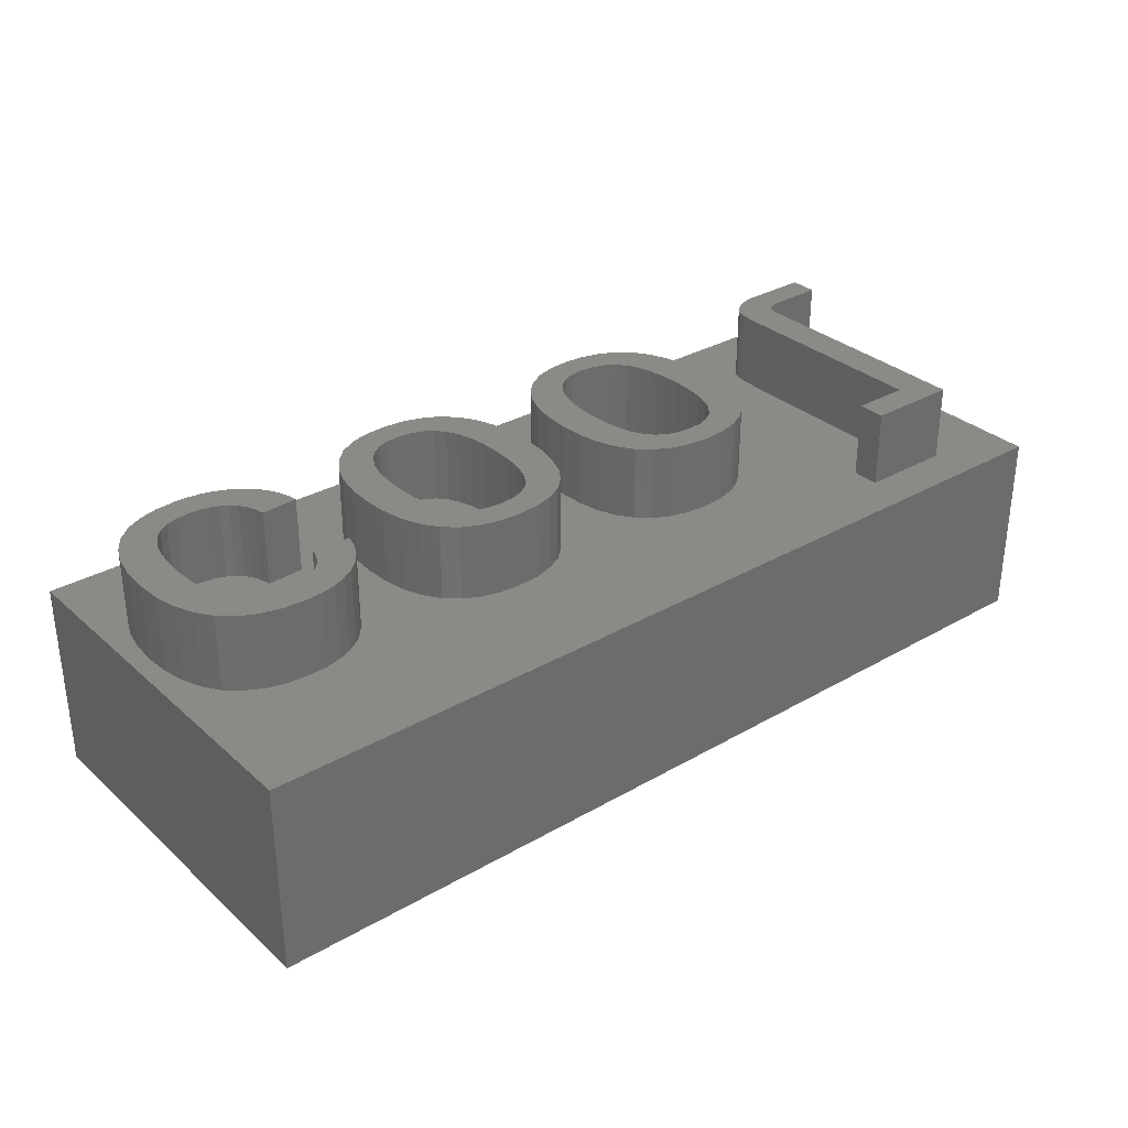
<metadata>
{"format":"stl","ext":"stl","renderer":"f3d","projection":"perspective","resolution":1024,"background":"white","views":[{"elev":31.7,"azim":140.9,"up":"+Z"}]}
</metadata>
<code>
# stl→obj: 452 verts, 900 faces
v -14.92 7.825 0
v -17.86 6.38 0
v -14.92 6.38 0
v -19.7 -4.86 0
v -17.86 -4.646 0
v -17.89 -5.261 0
v -19.72 -5.074 0
v -17.94 -5.745 0
v -19.76 -5.259 0
v -18.02 -6.095 0
v -19.84 -5.415 0
v -19.7 7.825 0
v -18.12 -6.314 0
v -18.42 -6.638 0
v -18.8 -6.899 0
v -19.95 -5.541 0
v -19.26 -7.096 0
v -20.08 -5.628 0
v -19.8 -7.23 0
v -20.24 -5.696 0
v -20.45 -5.745 0
v -20.7 -5.775 0
v -23.56 -7.27 0
v -23.56 -5.826 0
v 23.01 -0.4634 0
v 21.13 -0.6795 0
v 21.17 -1.716 0
v 20.43 1.508 0
v 21.78 2.464 0
v 21.05 3.109 0
v 22.36 1.647 0
v 20.99 0.2035 0
v 20.75 0.9327 0
v 20 1.944 0
v 20.18 3.57 0
v 19.46 2.256 0
v 19.16 3.847 0
v 18.82 2.443 0
v 17.99 3.939 0
v 18.07 2.505 0
v 17.5 2.472 0
v 17.1 3.883 0
v 17.01 2.371 0
v 16.3 3.717 0
v 16.58 2.205 0
v 15.58 3.438 0
v 16.22 1.971 0
v 14.94 3.049 0
v 15.92 1.679 0
v 14.39 2.565 0
v 15.69 1.339 0
v 13.97 2.005 0
v 15.52 0.9496 0
v 13.65 1.368 0
v 15.41 0.5112 0
v 13.45 0.6536 0
v 23.1 -1.757 0
v 21.13 -2.77 0
v 22.77 0.6714 0
v 23.01 -3.068 0
v 20.99 -3.671 0
v 22.77 -4.214 0
v 20.75 -4.42 0
v 22.36 -5.194 0
v 21.79 -6.009 0
v 20.43 -5.017 0
v 21.07 -6.65 0
v 20 -5.473 0
v 20.19 -7.108 0
v 19.47 -5.799 0
v 19.17 -7.382 0
v 18.83 -5.995 0
v 18 -7.474 0
v 18.08 -6.06 0
v 17.56 -6.026 0
v 17.4 -7.445 0
v 16.83 -7.361 0
v 17.08 -5.925 0
v 16.29 -7.219 0
v 16.64 -5.757 0
v 15.77 -7.021 0
v 16.26 -5.521 0
v 15.3 -6.773 0
v 15.93 -5.216 0
v 14.5 -6.148 0
v 15.68 -4.839 0
v 13.9 -5.36 0
v 15.49 -4.392 0
v 13.53 -4.472 0
v 15.37 -3.873 0
v 14.87 -6.482 0
v 14.17 -5.77 0
v 13.68 -4.927 0
v 13.43 -3.995 0
v 10.89 -1.757 0
v 8.918 -0.7495 0
v 8.964 -1.757 0
v 8.232 1.488 0
v 9.6 2.51 0
v 8.889 3.135 0
v 10.16 1.707 0
v 8.781 0.1272 0
v 8.552 0.8729 0
v 7.813 1.968 0
v 8.045 3.582 0
v 7.288 2.312 0
v 7.066 3.85 0
v 6.658 2.518 0
v 5.953 3.939 0
v 5.923 2.586 0
v 5.198 2.519 0
v 4.792 3.851 0
v 4.581 2.317 0
v 3.789 3.586 0
v 4.072 1.98 0
v 2.946 3.144 0
v 3.67 1.508 0
v 2.261 2.525 0
v 1.353 0.7477 0
v 3.365 0.8996 0
v 1.731 1.727 0
v 10.81 -0.4263 0
v 8.918 -2.761 0
v 10.56 0.7285 0
v 10.81 -3.052 0
v 8.781 -3.638 0
v 10.57 -4.188 0
v 8.552 -4.386 0
v 10.18 -5.167 0
v 9.631 -5.989 0
v 8.232 -5.007 0
v 8.933 -6.638 0
v 7.82 -5.494 0
v 8.098 -7.102 0
v 7.316 -5.842 0
v 7.125 -7.381 0
v 6.721 -6.051 0
v 6.014 -7.474 0
v 6.035 -6.121 0
v 5.282 -6.053 0
v 4.88 -7.382 0
v 4.641 -5.849 0
v 3.887 -7.106 0
v 4.112 -5.509 0
v 3.036 -6.647 0
v 3.695 -5.032 0
v 2.327 -6.004 0
v 3.379 -4.42 0
v 1.37 -4.207 0
v 3.153 -3.669 0
v 1.13 -3.064 0
v 3.018 -2.782 0
v 1.051 -1.757 0
v 2.973 -1.757 0
v 3.147 0.1526 0
v 1.126 -0.4138 0
v 3.016 -0.733 0
v 1.769 -5.187 0
v -1.322 -1.757 0
v -3.291 -0.7495 0
v -3.245 -1.757 0
v -3.977 1.488 0
v -2.609 2.51 0
v -3.32 3.135 0
v -2.046 1.707 0
v -3.428 0.1272 0
v -3.657 0.8729 0
v -4.396 1.968 0
v -4.164 3.582 0
v -4.921 2.312 0
v -5.143 3.85 0
v -5.551 2.518 0
v -6.256 3.939 0
v -6.286 2.586 0
v -7.011 2.519 0
v -7.417 3.851 0
v -7.628 2.317 0
v -8.42 3.586 0
v -8.137 1.98 0
v -9.263 3.144 0
v -8.539 1.508 0
v -9.948 2.525 0
v -10.86 0.7477 0
v -8.844 0.8996 0
v -10.48 1.727 0
v -1.403 -0.4263 0
v -3.291 -2.761 0
v -1.644 0.7285 0
v -1.401 -3.052 0
v -3.428 -3.638 0
v -1.636 -4.188 0
v -3.657 -4.386 0
v -2.029 -5.167 0
v -2.579 -5.989 0
v -3.977 -5.007 0
v -3.276 -6.638 0
v -4.389 -5.494 0
v -4.111 -7.102 0
v -4.893 -5.842 0
v -5.084 -7.381 0
v -5.488 -6.051 0
v -6.195 -7.474 0
v -6.174 -6.121 0
v -6.927 -6.053 0
v -7.329 -7.382 0
v -7.568 -5.849 0
v -8.322 -7.106 0
v -8.097 -5.509 0
v -9.173 -6.647 0
v -8.514 -5.032 0
v -9.882 -6.004 0
v -8.83 -4.42 0
v -10.84 -4.207 0
v -9.056 -3.669 0
v -11.08 -3.064 0
v -9.191 -2.782 0
v -11.16 -1.757 0
v -9.236 -1.757 0
v -9.062 0.1526 0
v -11.08 -0.4138 0
v -9.193 -0.733 0
v -10.44 -5.187 0
v -20.7 -5.775 -4
v -23.56 -5.826 -4
v -20.45 -5.745 -4
v -20.24 -5.696 -4
v -20.08 -5.628 -4
v -19.95 -5.541 -4
v -19.84 -5.415 -4
v -19.76 -5.259 -4
v -19.72 -5.074 -4
v -19.7 -4.86 -4
v -19.7 7.825 -4
v -14.92 7.825 -4
v -14.92 6.38 -4
v -17.86 6.38 -4
v -17.86 -4.646 -4
v -17.89 -5.261 -4
v -17.94 -5.745 -4
v -18.02 -6.095 -4
v -18.12 -6.314 -4
v -18.42 -6.638 -4
v -18.8 -6.899 -4
v -19.26 -7.096 -4
v -19.8 -7.23 -4
v -23.56 -7.27 -4
v 16.83 -7.361 -4
v 17.4 -7.445 -4
v 16.29 -7.219 -4
v 15.77 -7.021 -4
v 15.3 -6.773 -4
v 14.87 -6.482 -4
v 14.5 -6.148 -4
v 14.17 -5.77 -4
v 13.9 -5.36 -4
v 13.68 -4.927 -4
v 13.53 -4.472 -4
v 13.43 -3.995 -4
v 15.37 -3.873 -4
v 15.49 -4.392 -4
v 15.68 -4.839 -4
v 15.93 -5.216 -4
v 16.26 -5.521 -4
v 16.64 -5.757 -4
v 17.08 -5.925 -4
v 17.56 -6.026 -4
v 18.08 -6.06 -4
v 18.83 -5.995 -4
v 19.47 -5.799 -4
v 20 -5.473 -4
v 20.43 -5.017 -4
v 20.75 -4.42 -4
v 20.99 -3.671 -4
v 21.13 -2.77 -4
v 21.17 -1.716 -4
v 21.13 -0.6795 -4
v 20.99 0.2035 -4
v 20.75 0.9327 -4
v 20.43 1.508 -4
v 20 1.944 -4
v 19.46 2.256 -4
v 18.82 2.443 -4
v 18.07 2.505 -4
v 17.5 2.472 -4
v 17.01 2.371 -4
v 16.58 2.205 -4
v 16.22 1.971 -4
v 15.92 1.679 -4
v 15.69 1.339 -4
v 15.52 0.9496 -4
v 15.41 0.5112 -4
v 13.45 0.6536 -4
v 13.65 1.368 -4
v 13.97 2.005 -4
v 14.39 2.565 -4
v 14.94 3.049 -4
v 15.58 3.438 -4
v 16.3 3.717 -4
v 17.1 3.883 -4
v 17.99 3.939 -4
v 19.16 3.847 -4
v 20.18 3.57 -4
v 21.05 3.109 -4
v 21.78 2.464 -4
v 22.36 1.647 -4
v 22.77 0.6714 -4
v 23.01 -0.4634 -4
v 23.1 -1.757 -4
v 23.01 -3.068 -4
v 22.77 -4.214 -4
v 22.36 -5.194 -4
v 21.79 -6.009 -4
v 21.07 -6.65 -4
v 20.19 -7.108 -4
v 19.17 -7.382 -4
v 18 -7.474 -4
v 3.887 -7.106 -4
v 4.88 -7.382 -4
v 3.036 -6.647 -4
v 2.327 -6.004 -4
v 1.769 -5.187 -4
v 1.37 -4.207 -4
v 1.13 -3.064 -4
v 1.051 -1.757 -4
v 1.126 -0.4138 -4
v 1.353 0.7477 -4
v 1.731 1.727 -4
v 2.261 2.525 -4
v 2.946 3.144 -4
v 3.789 3.586 -4
v 4.792 3.851 -4
v 5.953 3.939 -4
v 7.066 3.85 -4
v 8.045 3.582 -4
v 8.889 3.135 -4
v 9.6 2.51 -4
v 10.16 1.707 -4
v 10.56 0.7285 -4
v 10.81 -0.4263 -4
v 10.89 -1.757 -4
v 10.81 -3.052 -4
v 10.57 -4.188 -4
v 10.18 -5.167 -4
v 9.631 -5.989 -4
v 8.933 -6.638 -4
v 8.098 -7.102 -4
v 7.125 -7.381 -4
v 6.014 -7.474 -4
v 7.316 -5.842 -4
v 6.721 -6.051 -4
v 7.82 -5.494 -4
v 8.232 -5.007 -4
v 8.552 -4.386 -4
v 8.781 -3.638 -4
v 8.918 -2.761 -4
v 8.964 -1.757 -4
v 8.918 -0.7495 -4
v 8.781 0.1272 -4
v 8.552 0.8729 -4
v 8.232 1.488 -4
v 7.813 1.968 -4
v 7.288 2.312 -4
v 6.658 2.518 -4
v 5.923 2.586 -4
v 5.198 2.519 -4
v 4.581 2.317 -4
v 4.072 1.98 -4
v 3.67 1.508 -4
v 3.365 0.8996 -4
v 3.147 0.1526 -4
v 3.016 -0.733 -4
v 2.973 -1.757 -4
v 3.018 -2.782 -4
v 3.153 -3.669 -4
v 3.379 -4.42 -4
v 3.695 -5.032 -4
v 4.112 -5.509 -4
v 4.641 -5.849 -4
v 5.282 -6.053 -4
v 6.035 -6.121 -4
v -8.322 -7.106 -4
v -7.329 -7.382 -4
v -9.173 -6.647 -4
v -9.882 -6.004 -4
v -10.44 -5.187 -4
v -10.84 -4.207 -4
v -11.08 -3.064 -4
v -11.16 -1.757 -4
v -11.08 -0.4138 -4
v -10.86 0.7477 -4
v -10.48 1.727 -4
v -9.948 2.525 -4
v -9.263 3.144 -4
v -8.42 3.586 -4
v -7.417 3.851 -4
v -6.256 3.939 -4
v -5.143 3.85 -4
v -4.164 3.582 -4
v -3.32 3.135 -4
v -2.609 2.51 -4
v -2.046 1.707 -4
v -1.644 0.7285 -4
v -1.403 -0.4263 -4
v -1.322 -1.757 -4
v -1.401 -3.052 -4
v -1.636 -4.188 -4
v -2.029 -5.167 -4
v -2.579 -5.989 -4
v -3.276 -6.638 -4
v -4.111 -7.102 -4
v -5.084 -7.381 -4
v -6.195 -7.474 -4
v -4.893 -5.842 -4
v -5.488 -6.051 -4
v -4.389 -5.494 -4
v -3.977 -5.007 -4
v -3.657 -4.386 -4
v -3.428 -3.638 -4
v -3.291 -2.761 -4
v -3.245 -1.757 -4
v -3.291 -0.7495 -4
v -3.428 0.1272 -4
v -3.657 0.8729 -4
v -3.977 1.488 -4
v -4.396 1.968 -4
v -4.921 2.312 -4
v -5.551 2.518 -4
v -6.286 2.586 -4
v -7.011 2.519 -4
v -7.628 2.317 -4
v -8.137 1.98 -4
v -8.539 1.508 -4
v -8.844 0.8996 -4
v -9.062 0.1526 -4
v -9.193 -0.733 -4
v -9.236 -1.757 -4
v -9.191 -2.782 -4
v -9.056 -3.669 -4
v -8.83 -4.42 -4
v -8.514 -5.032 -4
v -8.097 -5.509 -4
v -7.568 -5.849 -4
v -6.927 -6.053 -4
v -6.174 -6.121 -4
v -24 -10 -14
v -24 10 -4
v -24 10 -14
v -24 -10 -4
v 24 10 -14
v 24 -10 -14
v 24 10 -4
v 24 -10 -4
f 1 2 3
f 4 5 2
f 5 4 6
f 7 6 4
f 6 7 8
f 9 8 7
f 8 9 10
f 11 10 9
f 12 2 1
f 4 2 12
f 10 11 13
f 13 11 14
f 14 11 15
f 16 15 11
f 15 16 17
f 18 17 16
f 17 18 19
f 20 19 18
f 21 19 20
f 22 19 21
f 23 22 24
f 22 23 19
f 25 26 27
f 28 29 30
f 31 32 26
f 31 33 32
f 29 28 33
f 34 30 35
f 30 34 28
f 35 36 34
f 37 36 35
f 37 38 36
f 39 38 37
f 38 39 40
f 39 41 40
f 42 41 39
f 42 43 41
f 44 43 42
f 43 44 45
f 46 45 44
f 45 46 47
f 48 47 46
f 47 48 49
f 50 49 48
f 49 50 51
f 52 51 50
f 51 52 53
f 54 53 52
f 53 54 55
f 55 54 56
f 27 57 25
f 58 57 27
f 26 25 59
f 57 58 60
f 26 59 31
f 61 60 58
f 33 31 29
f 60 61 62
f 63 62 61
f 62 63 64
f 64 63 65
f 66 65 63
f 65 66 67
f 68 67 66
f 67 68 69
f 70 69 68
f 70 71 69
f 72 71 70
f 73 72 74
f 72 73 71
f 75 73 74
f 75 76 73
f 77 75 78
f 75 77 76
f 79 78 80
f 78 79 77
f 81 80 82
f 83 82 84
f 80 81 79
f 85 84 86
f 87 86 88
f 89 88 90
f 82 83 81
f 84 91 83
f 84 85 91
f 86 92 85
f 86 87 92
f 88 93 87
f 88 89 93
f 89 90 94
f 95 96 97
f 98 99 100
f 101 102 96
f 101 103 102
f 101 98 103
f 104 100 105
f 100 104 98
f 105 106 104
f 107 106 105
f 107 108 106
f 109 108 107
f 109 110 108
f 109 111 110
f 112 111 109
f 112 113 111
f 114 113 112
f 113 114 115
f 116 115 114
f 115 116 117
f 118 117 116
f 119 120 121
f 117 121 120
f 121 117 118
f 96 95 122
f 123 95 97
f 96 122 124
f 95 123 125
f 96 124 101
f 126 125 123
f 98 101 99
f 125 126 127
f 128 127 126
f 127 128 129
f 129 128 130
f 131 130 128
f 130 131 132
f 133 132 131
f 132 133 134
f 135 134 133
f 135 136 134
f 137 136 135
f 138 137 139
f 137 138 136
f 140 138 139
f 140 141 138
f 142 141 140
f 143 142 144
f 142 143 141
f 145 144 146
f 147 146 148
f 149 148 150
f 144 145 143
f 151 150 152
f 153 152 154
f 146 147 145
f 120 119 155
f 156 155 119
f 152 153 151
f 155 156 157
f 150 151 149
f 153 157 156
f 148 149 158
f 157 153 154
f 148 158 147
f 159 160 161
f 162 163 164
f 165 166 160
f 165 167 166
f 165 162 167
f 168 164 169
f 164 168 162
f 169 170 168
f 171 170 169
f 171 172 170
f 173 172 171
f 173 174 172
f 173 175 174
f 176 175 173
f 176 177 175
f 178 177 176
f 177 178 179
f 180 179 178
f 179 180 181
f 182 181 180
f 183 184 185
f 181 185 184
f 185 181 182
f 160 159 186
f 187 159 161
f 160 186 188
f 159 187 189
f 160 188 165
f 190 189 187
f 162 165 163
f 189 190 191
f 192 191 190
f 191 192 193
f 193 192 194
f 195 194 192
f 194 195 196
f 197 196 195
f 196 197 198
f 199 198 197
f 199 200 198
f 201 200 199
f 202 201 203
f 201 202 200
f 204 202 203
f 204 205 202
f 206 205 204
f 207 206 208
f 206 207 205
f 209 208 210
f 211 210 212
f 213 212 214
f 208 209 207
f 215 214 216
f 217 216 218
f 210 211 209
f 184 183 219
f 220 219 183
f 216 217 215
f 219 220 221
f 214 215 213
f 217 221 220
f 212 213 222
f 221 217 218
f 212 222 211
f 223 24 22
f 24 223 224
f 225 22 21
f 22 225 223
f 226 21 20
f 21 226 225
f 227 20 18
f 20 227 226
f 228 18 16
f 18 228 227
f 228 11 229
f 11 228 16
f 229 9 230
f 9 229 11
f 230 7 231
f 7 230 9
f 231 4 232
f 4 231 7
f 232 12 233
f 12 232 4
f 234 12 1
f 12 234 233
f 3 234 1
f 234 3 235
f 236 3 2
f 3 236 235
f 5 236 2
f 236 5 237
f 6 237 5
f 237 6 238
f 8 238 6
f 238 8 239
f 10 239 8
f 239 10 240
f 13 240 10
f 240 13 241
f 14 241 13
f 241 14 242
f 243 14 15
f 14 243 242
f 244 15 17
f 15 244 243
f 245 17 19
f 17 245 244
f 246 19 23
f 19 246 245
f 246 24 224
f 24 246 23
f 247 76 77
f 76 247 248
f 249 77 79
f 77 249 247
f 250 79 81
f 79 250 249
f 251 81 83
f 81 251 250
f 252 83 91
f 83 252 251
f 253 91 85
f 91 253 252
f 253 92 254
f 92 253 85
f 254 87 255
f 87 254 92
f 255 93 256
f 93 255 87
f 256 89 257
f 89 256 93
f 257 94 258
f 94 257 89
f 259 94 90
f 94 259 258
f 88 259 90
f 259 88 260
f 86 260 88
f 260 86 261
f 84 261 86
f 261 84 262
f 263 84 82
f 84 263 262
f 264 82 80
f 82 264 263
f 265 80 78
f 80 265 264
f 266 78 75
f 78 266 265
f 267 75 74
f 75 267 266
f 268 74 72
f 74 268 267
f 269 72 70
f 72 269 268
f 270 70 68
f 70 270 269
f 270 66 271
f 66 270 68
f 271 63 272
f 63 271 66
f 272 61 273
f 61 272 63
f 273 58 274
f 58 273 61
f 274 27 275
f 27 274 58
f 275 26 276
f 26 275 27
f 276 32 277
f 32 276 26
f 277 33 278
f 33 277 32
f 278 28 279
f 28 278 33
f 279 34 280
f 34 279 28
f 281 34 36
f 34 281 280
f 282 36 38
f 36 282 281
f 283 38 40
f 38 283 282
f 284 40 41
f 40 284 283
f 285 41 43
f 41 285 284
f 286 43 45
f 43 286 285
f 287 45 47
f 45 287 286
f 288 47 49
f 47 288 287
f 51 288 49
f 288 51 289
f 53 289 51
f 289 53 290
f 55 290 53
f 290 55 291
f 292 55 56
f 55 292 291
f 292 54 293
f 54 292 56
f 293 52 294
f 52 293 54
f 294 50 295
f 50 294 52
f 296 50 48
f 50 296 295
f 297 48 46
f 48 297 296
f 298 46 44
f 46 298 297
f 299 44 42
f 44 299 298
f 300 42 39
f 42 300 299
f 301 39 37
f 39 301 300
f 302 37 35
f 37 302 301
f 303 35 30
f 35 303 302
f 304 30 29
f 30 304 303
f 31 304 29
f 304 31 305
f 59 305 31
f 305 59 306
f 25 306 59
f 306 25 307
f 57 307 25
f 307 57 308
f 60 308 57
f 308 60 309
f 62 309 60
f 309 62 310
f 64 310 62
f 310 64 311
f 65 311 64
f 311 65 312
f 313 65 67
f 65 313 312
f 314 67 69
f 67 314 313
f 315 69 71
f 69 315 314
f 316 71 73
f 71 316 315
f 248 73 76
f 73 248 316
f 317 141 143
f 141 317 318
f 319 143 145
f 143 319 317
f 320 145 147
f 145 320 319
f 320 158 321
f 158 320 147
f 321 149 322
f 149 321 158
f 322 151 323
f 151 322 149
f 323 153 324
f 153 323 151
f 324 156 325
f 156 324 153
f 325 119 326
f 119 325 156
f 326 121 327
f 121 326 119
f 327 118 328
f 118 327 121
f 329 118 116
f 118 329 328
f 330 116 114
f 116 330 329
f 331 114 112
f 114 331 330
f 332 112 109
f 112 332 331
f 333 109 107
f 109 333 332
f 334 107 105
f 107 334 333
f 335 105 100
f 105 335 334
f 336 100 99
f 100 336 335
f 101 336 99
f 336 101 337
f 124 337 101
f 337 124 338
f 122 338 124
f 338 122 339
f 95 339 122
f 339 95 340
f 125 340 95
f 340 125 341
f 127 341 125
f 341 127 342
f 129 342 127
f 342 129 343
f 130 343 129
f 343 130 344
f 345 130 132
f 130 345 344
f 346 132 134
f 132 346 345
f 347 134 136
f 134 347 346
f 348 136 138
f 136 348 347
f 318 138 141
f 138 318 348
f 349 137 135
f 137 349 350
f 351 135 133
f 135 351 349
f 351 131 352
f 131 351 133
f 352 128 353
f 128 352 131
f 353 126 354
f 126 353 128
f 354 123 355
f 123 354 126
f 355 97 356
f 97 355 123
f 356 96 357
f 96 356 97
f 357 102 358
f 102 357 96
f 358 103 359
f 103 358 102
f 359 98 360
f 98 359 103
f 360 104 361
f 104 360 98
f 362 104 106
f 104 362 361
f 363 106 108
f 106 363 362
f 364 108 110
f 108 364 363
f 365 110 111
f 110 365 364
f 366 111 113
f 111 366 365
f 367 113 115
f 113 367 366
f 117 367 115
f 367 117 368
f 120 368 117
f 368 120 369
f 155 369 120
f 369 155 370
f 157 370 155
f 370 157 371
f 154 371 157
f 371 154 372
f 152 372 154
f 372 152 373
f 150 373 152
f 373 150 374
f 148 374 150
f 374 148 375
f 146 375 148
f 375 146 376
f 144 376 146
f 376 144 377
f 378 144 142
f 144 378 377
f 379 142 140
f 142 379 378
f 380 140 139
f 140 380 379
f 350 139 137
f 139 350 380
f 381 205 207
f 205 381 382
f 383 207 209
f 207 383 381
f 384 209 211
f 209 384 383
f 384 222 385
f 222 384 211
f 385 213 386
f 213 385 222
f 386 215 387
f 215 386 213
f 387 217 388
f 217 387 215
f 388 220 389
f 220 388 217
f 389 183 390
f 183 389 220
f 390 185 391
f 185 390 183
f 391 182 392
f 182 391 185
f 393 182 180
f 182 393 392
f 394 180 178
f 180 394 393
f 395 178 176
f 178 395 394
f 396 176 173
f 176 396 395
f 397 173 171
f 173 397 396
f 398 171 169
f 171 398 397
f 399 169 164
f 169 399 398
f 400 164 163
f 164 400 399
f 165 400 163
f 400 165 401
f 188 401 165
f 401 188 402
f 186 402 188
f 402 186 403
f 159 403 186
f 403 159 404
f 189 404 159
f 404 189 405
f 191 405 189
f 405 191 406
f 193 406 191
f 406 193 407
f 194 407 193
f 407 194 408
f 409 194 196
f 194 409 408
f 410 196 198
f 196 410 409
f 411 198 200
f 198 411 410
f 412 200 202
f 200 412 411
f 382 202 205
f 202 382 412
f 413 201 199
f 201 413 414
f 415 199 197
f 199 415 413
f 415 195 416
f 195 415 197
f 416 192 417
f 192 416 195
f 417 190 418
f 190 417 192
f 418 187 419
f 187 418 190
f 419 161 420
f 161 419 187
f 420 160 421
f 160 420 161
f 421 166 422
f 166 421 160
f 422 167 423
f 167 422 166
f 423 162 424
f 162 423 167
f 424 168 425
f 168 424 162
f 426 168 170
f 168 426 425
f 427 170 172
f 170 427 426
f 428 172 174
f 172 428 427
f 429 174 175
f 174 429 428
f 430 175 177
f 175 430 429
f 431 177 179
f 177 431 430
f 181 431 179
f 431 181 432
f 184 432 181
f 432 184 433
f 219 433 184
f 433 219 434
f 221 434 219
f 434 221 435
f 218 435 221
f 435 218 436
f 216 436 218
f 436 216 437
f 214 437 216
f 437 214 438
f 212 438 214
f 438 212 439
f 210 439 212
f 439 210 440
f 208 440 210
f 440 208 441
f 442 208 206
f 208 442 441
f 443 206 204
f 206 443 442
f 444 204 203
f 204 444 443
f 414 203 201
f 203 414 444
f 445 446 447
f 446 445 448
f 445 449 450
f 449 445 447
f 451 308 452
f 451 307 308
f 451 306 307
f 451 305 306
f 451 304 305
f 451 303 304
f 451 302 303
f 451 301 302
f 451 300 301
f 451 299 300
f 451 298 299
f 334 298 451
f 298 334 297
f 292 340 258
f 338 292 293
f 337 293 294
f 336 294 295
f 292 339 340
f 336 295 296
f 292 338 339
f 335 297 334
f 293 337 338
f 294 336 337
f 296 335 336
f 297 335 296
f 451 333 334
f 451 332 333
f 451 331 332
f 234 331 451
f 325 404 324
f 403 325 326
f 402 326 327
f 401 327 328
f 325 403 404
f 400 328 329
f 326 402 403
f 327 401 402
f 399 329 330
f 328 400 401
f 397 331 234
f 329 399 400
f 330 398 399
f 330 397 398
f 331 397 330
f 397 234 396
f 390 235 389
f 391 235 390
f 392 235 391
f 393 235 392
f 235 393 234
f 394 234 393
f 395 234 394
f 396 234 395
f 446 234 451
f 224 232 233
f 223 232 224
f 225 232 223
f 232 225 231
f 226 231 225
f 227 230 226
f 230 227 229
f 229 227 228
f 231 226 230
f 448 224 446
f 233 446 224
f 234 446 233
f 309 452 308
f 310 452 309
f 311 452 310
f 312 452 311
f 313 452 312
f 314 452 313
f 315 452 314
f 316 452 315
f 248 452 316
f 247 452 248
f 347 247 249
f 341 258 340
f 342 258 341
f 258 342 257
f 257 342 256
f 343 256 342
f 256 343 255
f 255 343 254
f 344 254 343
f 254 344 253
f 345 253 344
f 253 345 252
f 252 345 251
f 346 251 345
f 251 346 250
f 250 346 249
f 347 249 346
f 247 347 452
f 348 452 347
f 412 348 318
f 404 323 324
f 405 323 404
f 406 323 405
f 323 406 322
f 407 322 406
f 322 407 321
f 408 321 407
f 321 408 320
f 409 320 408
f 320 409 319
f 410 319 409
f 319 410 317
f 317 410 318
f 411 318 410
f 412 318 411
f 348 412 452
f 448 412 382
f 236 389 235
f 389 237 388
f 388 237 387
f 389 236 237
f 387 237 386
f 238 386 237
f 239 386 238
f 386 239 385
f 240 385 239
f 241 385 240
f 385 241 384
f 242 384 241
f 384 242 383
f 243 383 242
f 383 243 381
f 244 381 243
f 448 381 244
f 381 448 382
f 448 244 245
f 448 245 246
f 412 448 452
f 224 448 246
f 291 275 276
f 291 276 277
f 259 275 291
f 282 277 278
f 275 259 274
f 281 278 279
f 274 259 273
f 267 272 259
f 281 279 280
f 272 268 271
f 278 281 282
f 269 271 268
f 277 282 283
f 271 269 270
f 277 283 291
f 272 267 268
f 291 283 284
f 267 259 266
f 291 284 285
f 266 259 265
f 290 285 286
f 260 265 259
f 290 286 287
f 265 260 264
f 290 287 288
f 290 288 289
f 273 259 272
f 285 290 291
f 264 260 263
f 261 263 260
f 263 261 262
f 292 259 291
f 259 292 258
f 372 356 357
f 371 357 358
f 356 372 355
f 370 358 359
f 373 355 372
f 363 359 360
f 355 373 354
f 374 354 373
f 362 360 361
f 354 374 353
f 360 362 363
f 375 353 374
f 359 363 364
f 380 353 375
f 359 364 370
f 350 352 380
f 369 364 365
f 352 350 351
f 368 365 366
f 351 350 349
f 368 366 367
f 353 380 352
f 365 368 369
f 380 375 379
f 364 369 370
f 376 379 375
f 358 370 371
f 379 376 378
f 357 371 372
f 378 376 377
f 436 420 421
f 435 421 422
f 420 436 419
f 434 422 423
f 437 419 436
f 427 423 424
f 419 437 418
f 438 418 437
f 426 424 425
f 418 438 417
f 424 426 427
f 439 417 438
f 423 427 428
f 444 417 439
f 423 428 434
f 414 416 444
f 433 428 429
f 416 414 415
f 432 429 430
f 415 414 413
f 432 430 431
f 417 444 416
f 429 432 433
f 444 439 443
f 428 433 434
f 440 443 439
f 422 434 435
f 443 440 442
f 421 435 436
f 442 440 441
f 452 449 451
f 449 452 450
f 449 446 451
f 446 449 447
f 445 452 448
f 452 445 450

</code>
